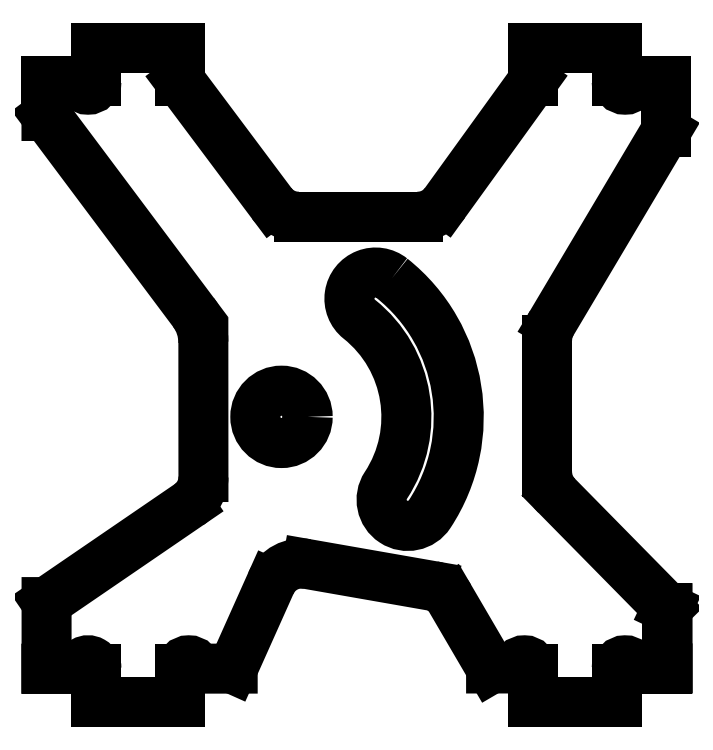
<metadata>
{"format":"dxf","ext":"dxf","renderer":"ezdxf+matplotlib","layout":"modelspace","background":"white","min_lineweight":24,"dpi":150}
</metadata>
<code>
0
SECTION
2
ENTITIES
0
LINE
8
0
10
19.97
20
-17.01
30
0
11
14.97
21
-17.01
31
0
0
LINE
8
0
10
23
20
-11.4
30
0
11
23
21
-14.99
31
0
0
LINE
8
0
10
-11.03
20
-17.01
30
0
11
-6.027
21
-17.01
31
0
0
LINE
8
0
10
-6.027
20
-17.01
30
0
11
-6.027
21
-15.01
31
0
0
LINE
8
0
10
19.97
20
-15.01
30
0
11
19.97
21
-17.01
31
0
0
LINE
8
0
10
23
20
-14.99
30
0
11
20.97
21
-14.99
31
0
0
LINE
8
0
10
-13.03
20
-15.01
30
0
11
-14
21
-15.01
31
0
0
LINE
8
0
10
-11.03
20
-15.01
30
0
11
-11.03
21
-17.01
31
0
0
LINE
8
0
10
-14
20
19.99
30
0
11
-13.03
21
19.99
31
0
0
LINE
8
0
10
14.97
20
-17.01
30
0
11
14.97
21
-15.01
31
0
0
LINE
8
0
10
-12.03
20
-15.01
30
0
11
-14
21
-15.01
31
0
0
CIRCLE
8
0
10
7.99e-06
20
8.731e-05
30
0
40
1.56
0
ARC
8
0
10
20.47
20
-15.01
30
0
40
0.5
50
1.999
51
180
0
ARC
8
0
10
14.47
20
-15.01
30
0
40
0.5
50
0
51
178.4
0
ARC
8
0
10
-5.527
20
-15.01
30
0
40
0.5
50
0.3747
51
180
0
ARC
8
0
10
-11.53
20
-15.01
30
0
40
0.5
50
0
51
180.1
0
LINE
8
0
10
-13.03
20
19.99
30
0
11
-14.03
21
19.99
31
0
0
LINE
8
0
10
-6.027
20
21.99
30
0
11
-6.027
21
19.99
31
0
0
LINE
8
0
10
-11.03
20
21.99
30
0
11
-6.027
21
21.99
31
0
0
LINE
8
0
10
-11.03
20
19.99
30
0
11
-11.03
21
21.99
31
0
0
ARC
8
0
10
20.47
20
19.99
30
0
40
0.5
50
-180
51
0
0
LINE
8
0
10
14.97
20
21.99
30
0
11
14.97
21
19.99
31
0
0
LINE
8
0
10
22.88
20
19.99
30
0
11
20.97
21
19.99
31
0
0
LINE
8
0
10
19.97
20
19.99
30
0
11
19.97
21
21.99
31
0
0
LINE
8
0
10
19.97
20
21.99
30
0
11
14.97
21
21.99
31
0
0
ARC
8
0
10
-11.53
20
19.99
30
0
40
0.5
50
-180
51
0
0
LINE
8
0
10
-12.03
20
19.99
30
0
11
-14.03
21
19.99
31
0
0
LWPOLYLINE
8
0
90
4
70
1
43
0
10
6.579
20
8.26
42
-0.3875
10
8.829
20
-5.793
42
-1
10
6.22
20
-4.082
42
0.3875
10
4.636
20
5.819
42
-1
0
LINE
8
0
10
-14
20
-11.04
30
0
11
-5.522
21
-5.237
31
0
0
LINE
8
0
10
-4.651
20
-3.585
30
0
11
-4.656
21
4.443
31
0
0
LINE
8
0
10
-5.254
20
6.239
30
0
11
-14
21
17.93
31
0
0
LINE
8
0
10
22.97
20
-11.38
30
0
11
23
21
-11.4
31
0
0
LINE
8
0
10
-14
20
-15.01
30
0
11
-14
21
-11.04
31
0
0
LINE
8
0
10
-14
20
17.93
30
0
11
-14
21
19.99
31
0
0
LINE
8
0
10
22.97
20
-15.01
30
0
11
22.97
21
-14.99
31
0
0
ARC
8
0
10
-7.656
20
4.441
30
0
40
3
50
0.03123
51
36.82
0
ARC
8
0
10
-6.651
20
-3.586
30
0
40
2
50
-55.62
51
0.03123
0
LINE
8
0
10
-2.909
20
-15
30
0
11
-0.6362
21
-9.922
31
0
0
LINE
8
0
10
1.534
20
-8.769
30
0
11
8.998
21
-10.08
31
0
0
LINE
8
0
10
10.03
20
-10.8
30
0
11
12.49
21
-15
31
0
0
ARC
8
0
10
1.189
20
-10.74
30
0
40
2
50
80.07
51
155.9
0
ARC
8
0
10
8.739
20
-11.55
30
0
40
1.5
50
30.31
51
80.07
0
LINE
8
0
10
13.97
20
-14.99
30
0
11
12.49
21
-14.99
31
0
0
LINE
8
0
10
-2.909
20
-15
30
0
11
-5.027
21
-15
31
0
0
LINE
8
0
10
-6.027
20
19.99
30
0
11
-0.5873
21
12.73
31
0
0
LINE
8
0
10
1.014
20
11.93
30
0
11
8.122
21
11.93
31
0
0
LINE
8
0
10
9.743
20
12.75
30
0
11
14.97
21
19.99
31
0
0
ARC
8
0
10
1.014
20
13.93
30
0
40
2
50
216.8
51
270
0
ARC
8
0
10
8.122
20
13.93
30
0
40
2
50
270
51
324.2
0
LINE
8
0
10
15.82
20
4.569
30
0
11
15.82
21
-3.301
31
0
0
LINE
8
0
10
22.97
20
-14.99
30
0
11
22.97
21
-11.38
31
0
0
LINE
8
0
10
22.97
20
-11.38
30
0
11
16.4
21
-4.703
31
0
0
LINE
8
0
10
22.88
20
19.99
30
0
11
22.88
21
17
31
0
0
LINE
8
0
10
22.88
20
17
30
0
11
16.11
21
5.59
31
0
0
ARC
8
0
10
17.82
20
-3.301
30
0
40
2
50
180
51
224.5
0
ARC
8
0
10
17.82
20
4.569
30
0
40
2
50
149.3
51
180
0
ENDSEC
0
EOF

</code>
